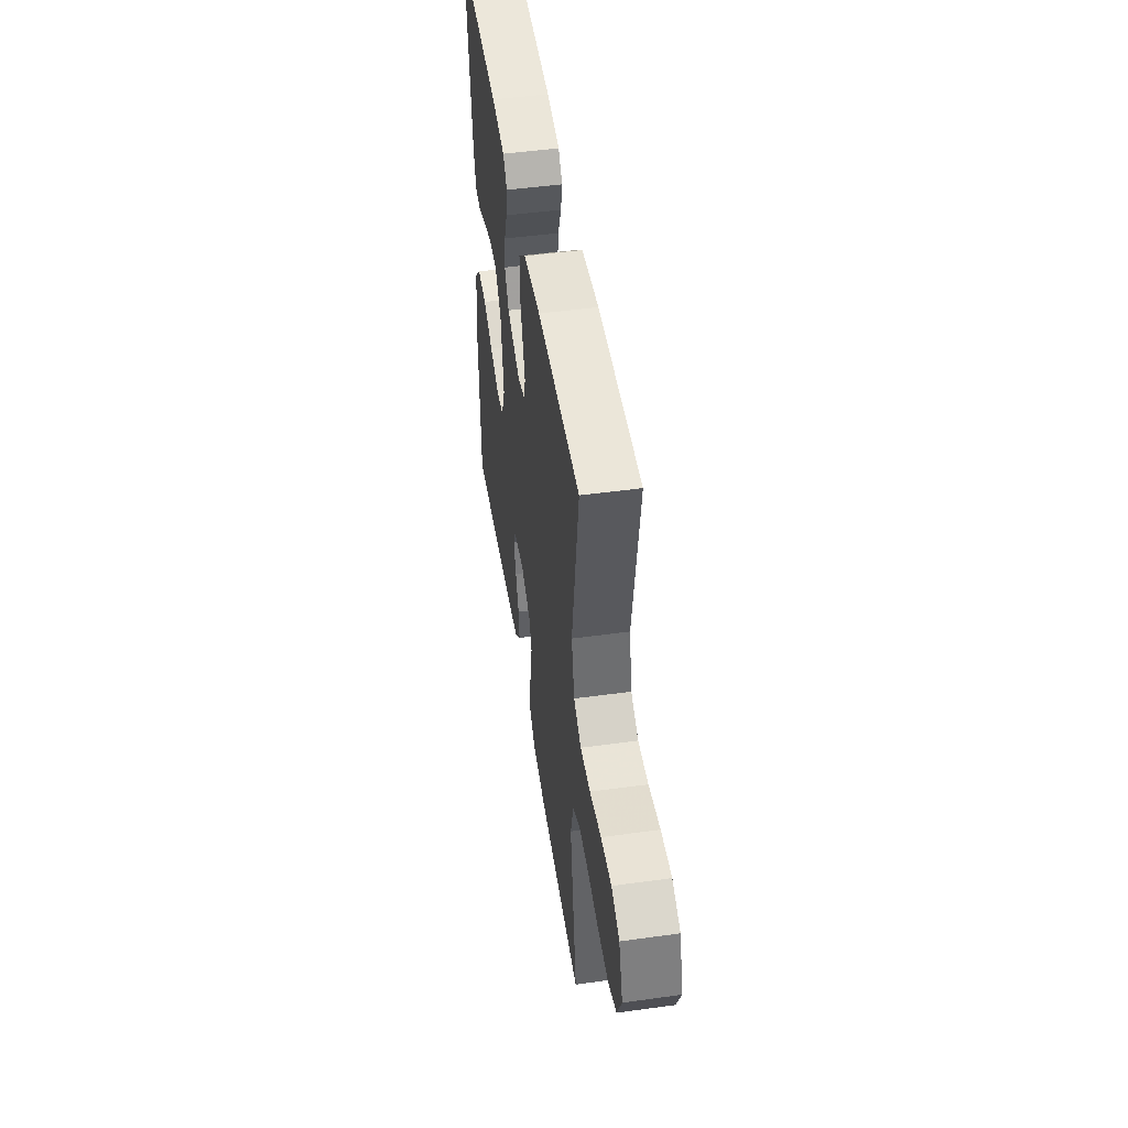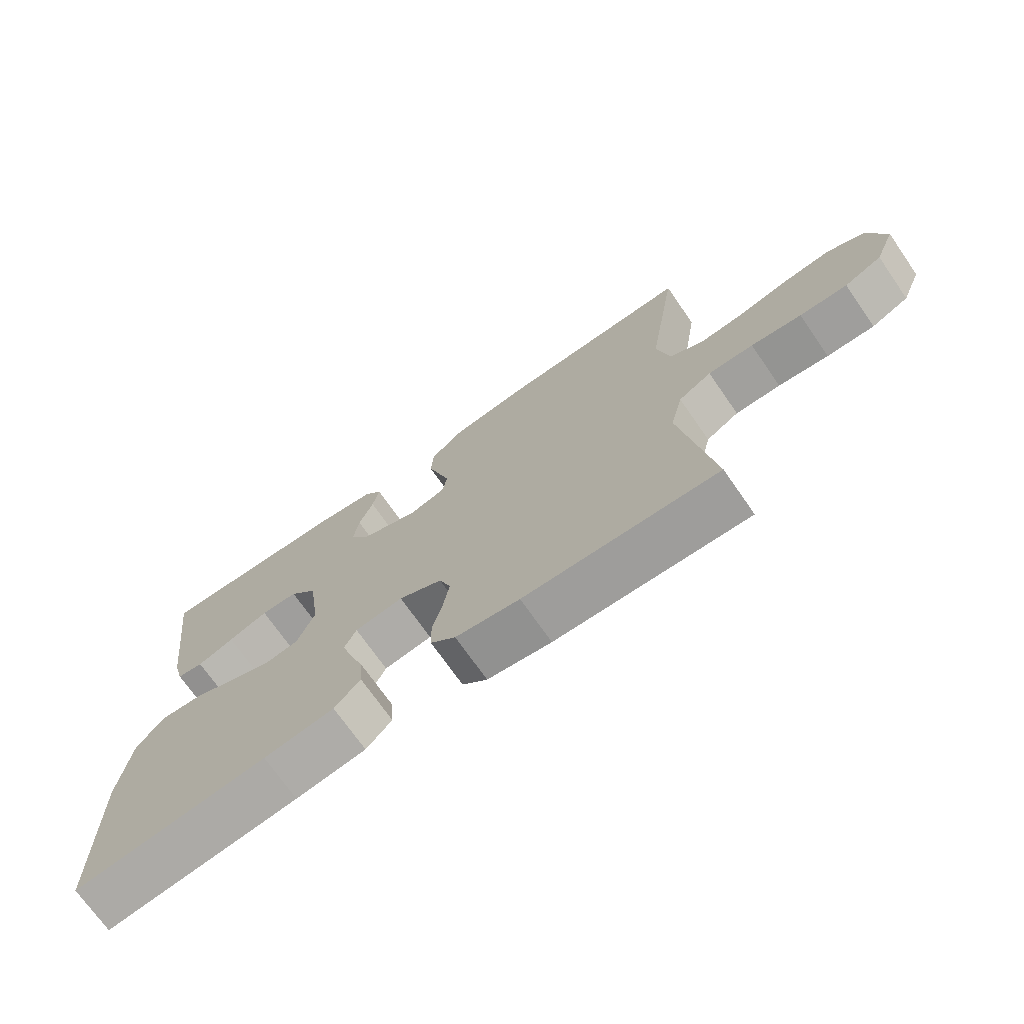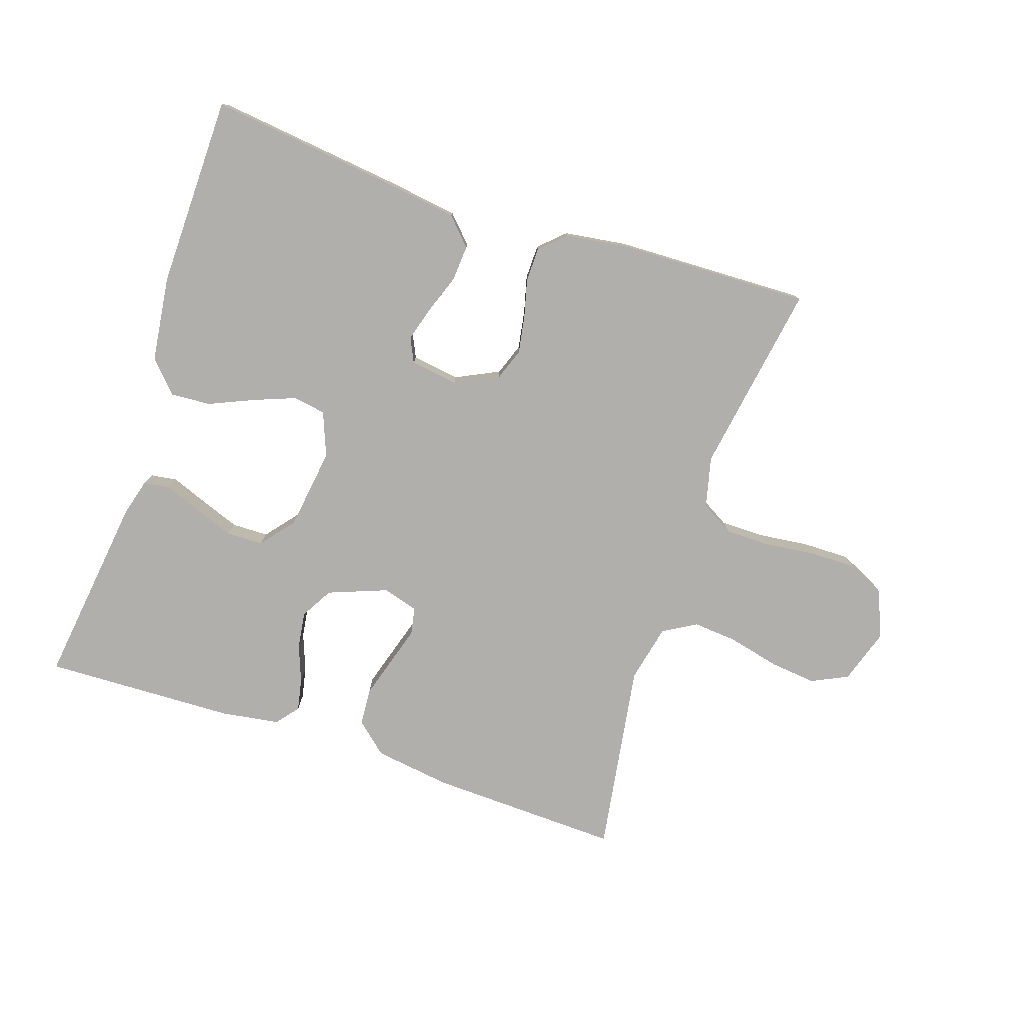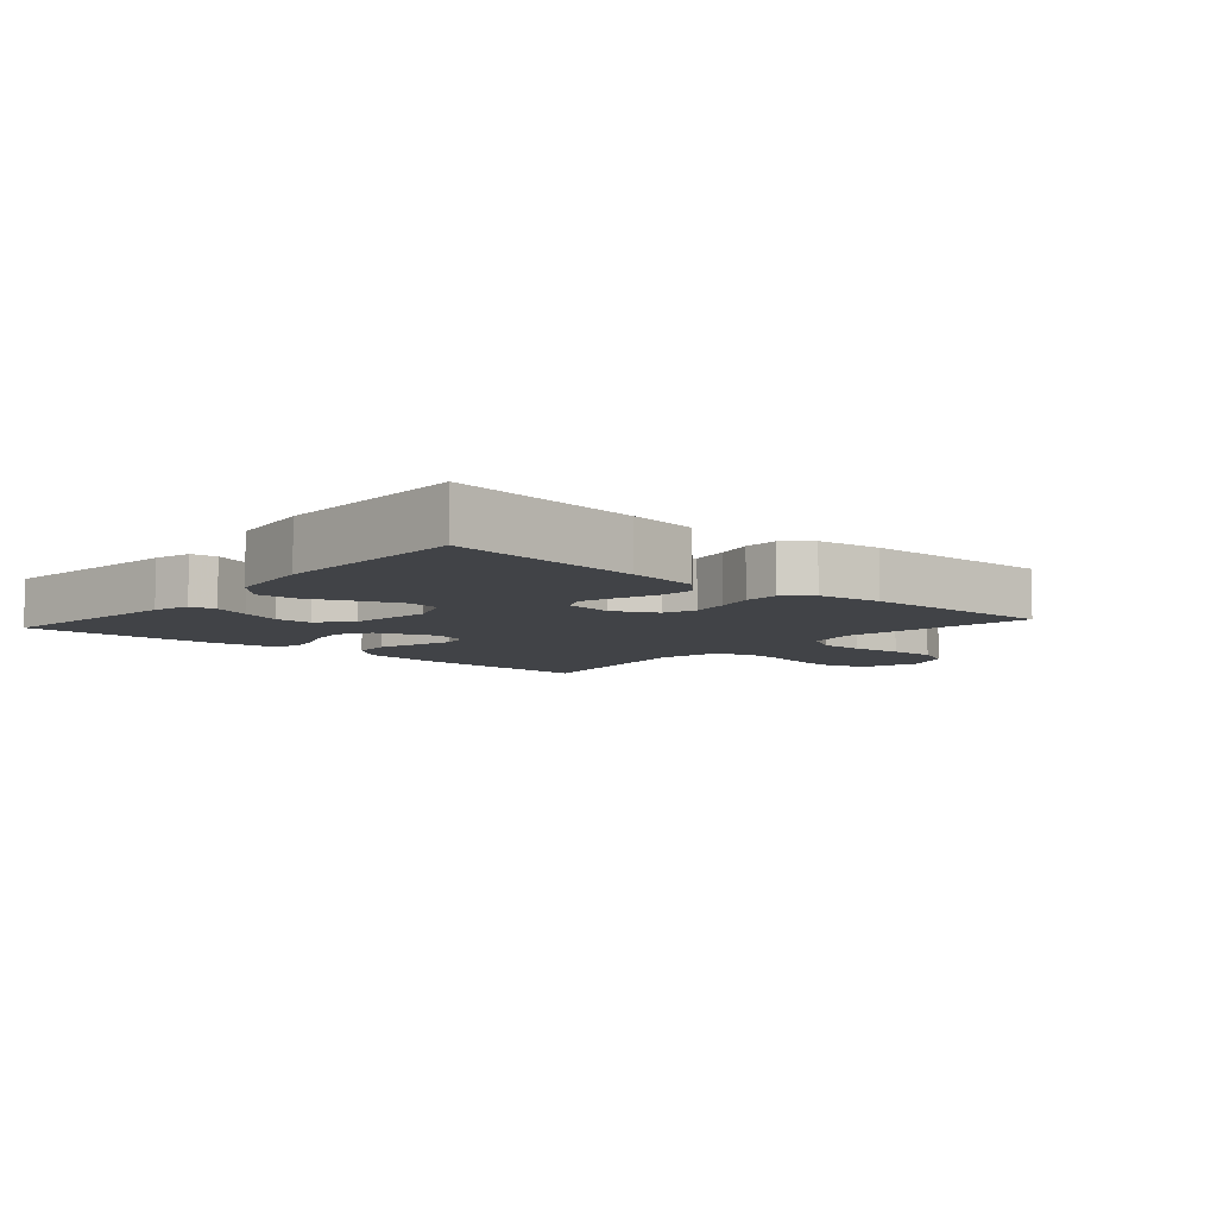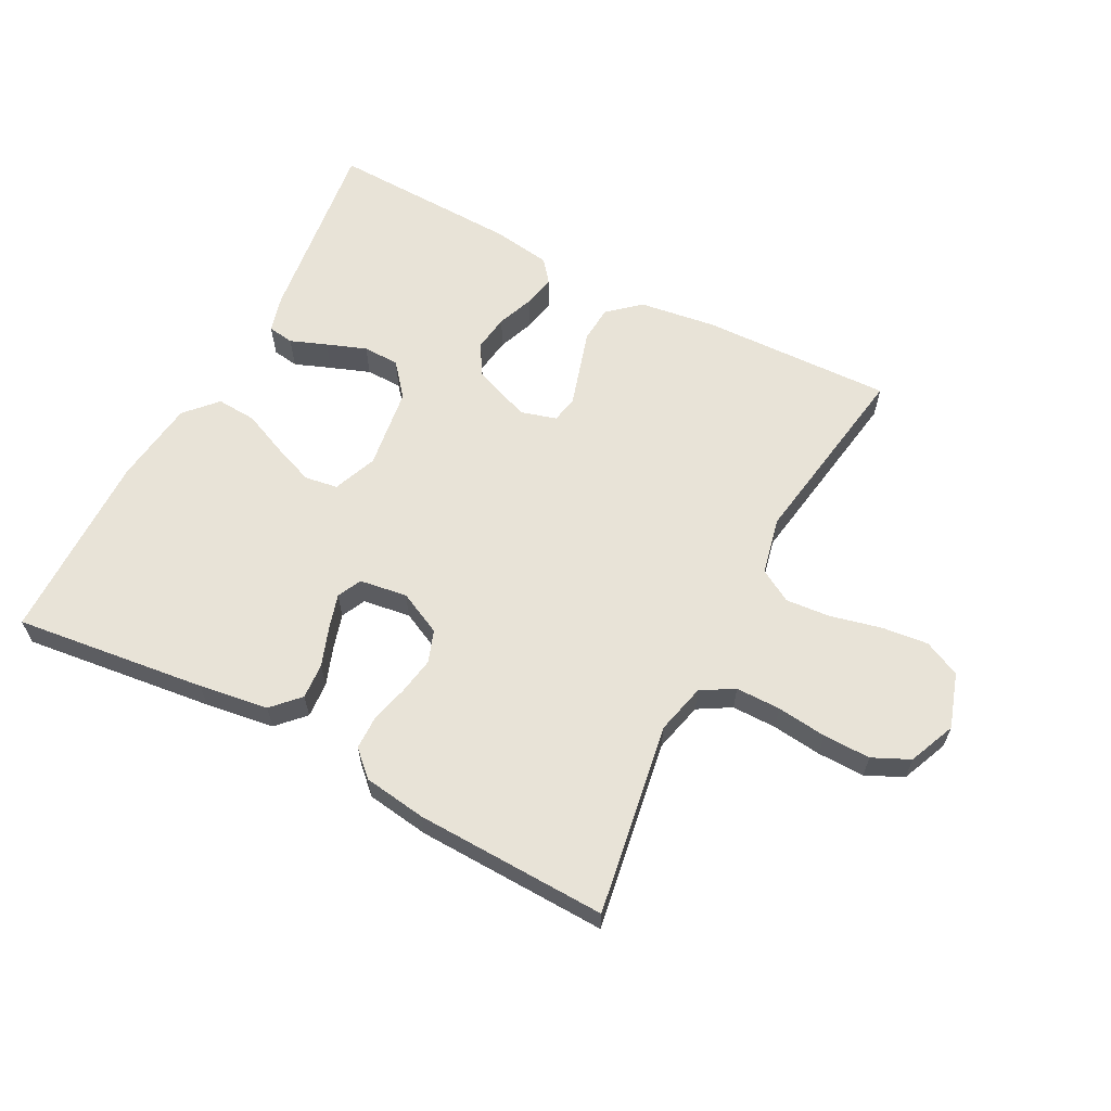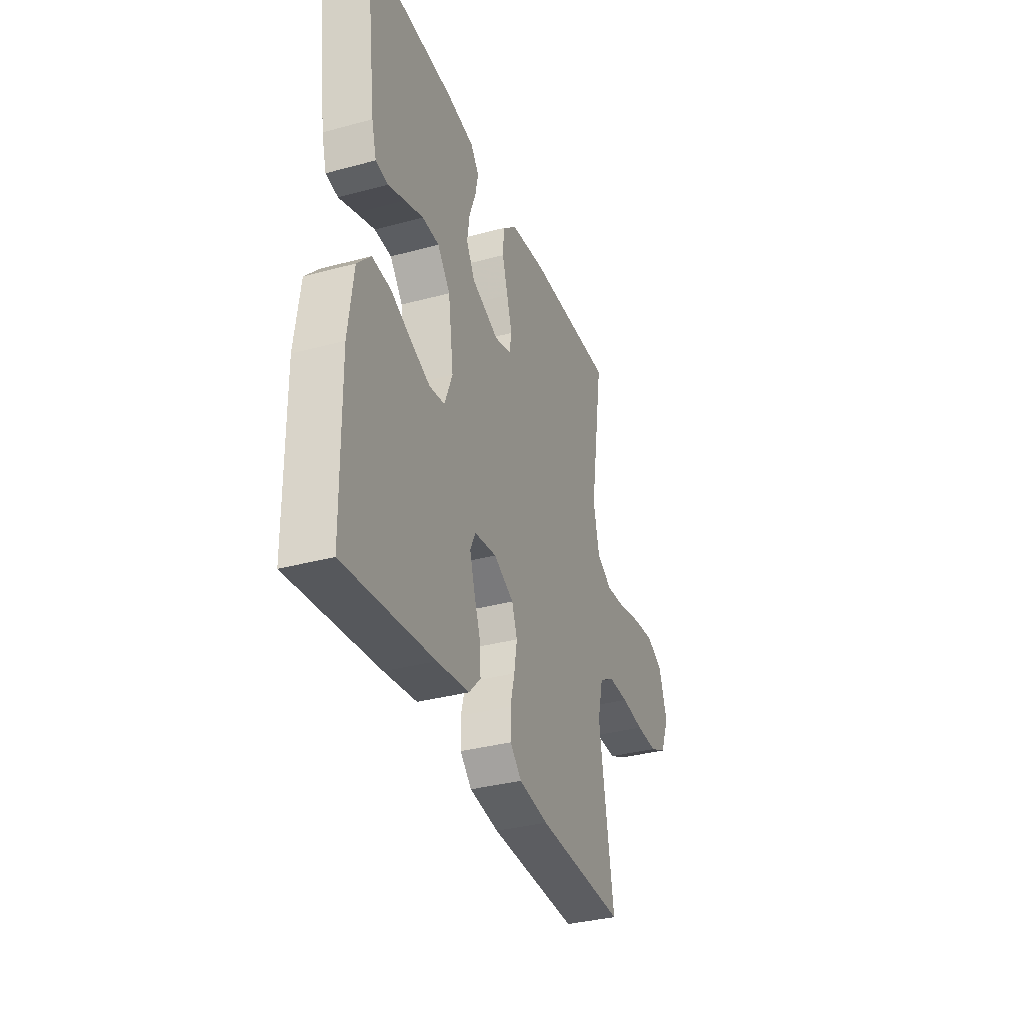
<metadata>
{"format":"obj","ext":"obj","renderer":"f3d","projection":"perspective","resolution":1024,"background":"white","views":[{"elev":48.9,"azim":-98.7,"up":"+Z"},{"elev":-71.6,"azim":-145.2,"up":"+Z"},{"elev":-78.3,"azim":161.6,"up":"+Y"},{"elev":-7.3,"azim":139.0,"up":"+Y"},{"elev":61.9,"azim":-152.3,"up":"+Y"},{"elev":-34.7,"azim":109.9,"up":"+Z"}]}
</metadata>
<code>
v 0.5 0.07 -0.5
v 0.2 0.07 -0.464
v 0.091 0.07 -0.448
v 0.051 0.07 -0.406
v 0.055 0.07 -0.35
v 0.077 0.07 -0.289
v 0.093 0.07 -0.235
v 0.075 0.07 -0.197
v 0 0.07 -0.186
v -0.068 0.07 -0.219
v -0.086 0.07 -0.269
v -0.076 0.07 -0.328
v -0.061 0.07 -0.387
v -0.062 0.07 -0.44
v -0.101 0.07 -0.477
v -0.2 0.07 -0.491
v -0.5 0.07 -0.5
v -0.451 0.07 -0.2
v -0.47 0.07 -0.121
v -0.521 0.07 -0.091
v -0.591 0.07 -0.091
v -0.669 0.07 -0.1
v -0.743 0.07 -0.101
v -0.801 0.07 -0.074
v -0.832 0.07 0
v -0.804 0.07 0.086
v -0.747 0.07 0.113
v -0.674 0.07 0.105
v -0.595 0.07 0.086
v -0.525 0.07 0.08
v -0.473 0.07 0.11
v -0.453 0.07 0.2
v -0.5 0.07 0.5
v -0.2 0.07 0.49
v -0.08 0.07 0.473
v -0.031 0.07 0.43
v -0.027 0.07 0.372
v -0.046 0.07 0.309
v -0.064 0.07 0.25
v -0.056 0.07 0.207
v 0 0.07 0.191
v 0.092 0.07 0.226
v 0.121 0.07 0.276
v 0.113 0.07 0.333
v 0.091 0.07 0.391
v 0.081 0.07 0.441
v 0.109 0.07 0.476
v 0.2 0.07 0.49
v 0.5 0.07 0.5
v 0.461 0.07 0.2
v 0.445 0.07 0.142
v 0.404 0.07 0.136
v 0.347 0.07 0.158
v 0.285 0.07 0.181
v 0.228 0.07 0.18
v 0.185 0.07 0.128
v 0.167 0.07 0
v 0.194 0.07 -0.069
v 0.246 0.07 -0.077
v 0.311 0.07 -0.052
v 0.38 0.07 -0.022
v 0.443 0.07 -0.018
v 0.488 0.07 -0.067
v 0.505 0.07 -0.2
v 0.5 0 -0.5
v 0.2 0 -0.464
v 0.091 0 -0.448
v 0.051 0 -0.406
v 0.055 0 -0.35
v 0.077 0 -0.289
v 0.093 0 -0.235
v 0.075 0 -0.197
v 0 0 -0.186
v -0.068 0 -0.219
v -0.086 0 -0.269
v -0.076 0 -0.328
v -0.061 0 -0.387
v -0.062 0 -0.44
v -0.101 0 -0.477
v -0.2 0 -0.491
v -0.5 0 -0.5
v -0.451 0 -0.2
v -0.47 0 -0.121
v -0.521 0 -0.091
v -0.591 0 -0.091
v -0.669 0 -0.1
v -0.743 0 -0.101
v -0.801 0 -0.074
v -0.832 0 0
v -0.804 0 0.086
v -0.747 0 0.113
v -0.674 0 0.105
v -0.595 0 0.086
v -0.525 0 0.08
v -0.473 0 0.11
v -0.453 0 0.2
v -0.5 0 0.5
v -0.2 0 0.49
v -0.08 0 0.473
v -0.031 0 0.43
v -0.027 0 0.372
v -0.046 0 0.309
v -0.064 0 0.25
v -0.056 0 0.207
v 0 0 0.191
v 0.092 0 0.226
v 0.121 0 0.276
v 0.113 0 0.333
v 0.091 0 0.391
v 0.081 0 0.441
v 0.109 0 0.476
v 0.2 0 0.49
v 0.5 0 0.5
v 0.461 0 0.2
v 0.445 0 0.142
v 0.404 0 0.136
v 0.347 0 0.158
v 0.285 0 0.181
v 0.228 0 0.18
v 0.185 0 0.128
v 0.167 0 0
v 0.194 0 -0.069
v 0.246 0 -0.077
v 0.311 0 -0.052
v 0.38 0 -0.022
v 0.443 0 -0.018
v 0.488 0 -0.067
v 0.505 0 -0.2
f 4 5 6
f 3 4 6
f 2 3 6
f 1 2 6
f 64 1 6
f 63 64 6
f 62 63 6
f 61 62 6
f 60 61 6
f 59 60 6 7
f 58 59 7 8
f 57 58 8 9
f 56 57 9 10
f 51 52 53
f 50 51 53
f 49 50 53
f 48 49 53
f 47 48 53
f 46 47 53
f 45 46 53
f 44 45 53
f 43 44 53 54
f 42 43 54 55
f 37 38 39
f 36 37 39
f 35 36 39
f 34 35 39
f 33 34 39
f 32 33 39
f 31 32 39 40
f 30 31 40 41
f 27 28 29
f 26 27 29
f 25 26 29
f 24 25 29
f 23 24 29
f 22 23 29
f 21 22 29
f 20 21 29 30
f 19 20 30 41
f 16 17 18
f 15 16 18
f 14 15 18
f 13 14 18
f 12 13 18
f 11 12 18 19
f 19 41 42
f 11 19 42
f 10 11 42
f 42 55 56
f 10 42 56
f 70 69 68
f 70 68 67
f 70 67 66
f 70 66 65
f 70 65 128
f 70 128 127
f 70 127 126
f 70 126 125
f 70 125 124
f 71 70 124 123
f 72 71 123 122
f 73 72 122 121
f 74 73 121 120
f 117 116 115
f 117 115 114
f 117 114 113
f 117 113 112
f 117 112 111
f 117 111 110
f 117 110 109
f 117 109 108
f 118 117 108 107
f 119 118 107 106
f 103 102 101
f 103 101 100
f 103 100 99
f 103 99 98
f 103 98 97
f 103 97 96
f 104 103 96 95
f 105 104 95 94
f 93 92 91
f 93 91 90
f 93 90 89
f 93 89 88
f 93 88 87
f 93 87 86
f 93 86 85
f 94 93 85 84
f 105 94 84 83
f 82 81 80
f 82 80 79
f 82 79 78
f 82 78 77
f 82 77 76
f 83 82 76 75
f 106 105 83
f 106 83 75
f 106 75 74
f 120 119 106
f 120 106 74
f 1 65 66 2
f 2 66 67 3
f 3 67 68 4
f 4 68 69 5
f 5 69 70 6
f 6 70 71 7
f 7 71 72 8
f 8 72 73 9
f 9 73 74 10
f 10 74 75 11
f 11 75 76 12
f 12 76 77 13
f 13 77 78 14
f 14 78 79 15
f 15 79 80 16
f 16 80 81 17
f 17 81 82 18
f 18 82 83 19
f 19 83 84 20
f 20 84 85 21
f 21 85 86 22
f 22 86 87 23
f 23 87 88 24
f 24 88 89 25
f 25 89 90 26
f 26 90 91 27
f 27 91 92 28
f 28 92 93 29
f 29 93 94 30
f 30 94 95 31
f 31 95 96 32
f 32 96 97 33
f 33 97 98 34
f 34 98 99 35
f 35 99 100 36
f 36 100 101 37
f 37 101 102 38
f 38 102 103 39
f 39 103 104 40
f 40 104 105 41
f 41 105 106 42
f 42 106 107 43
f 43 107 108 44
f 44 108 109 45
f 45 109 110 46
f 46 110 111 47
f 47 111 112 48
f 48 112 113 49
f 49 113 114 50
f 50 114 115 51
f 51 115 116 52
f 52 116 117 53
f 53 117 118 54
f 54 118 119 55
f 55 119 120 56
f 56 120 121 57
f 57 121 122 58
f 58 122 123 59
f 59 123 124 60
f 60 124 125 61
f 61 125 126 62
f 62 126 127 63
f 63 127 128 64
f 64 128 65 1

</code>
